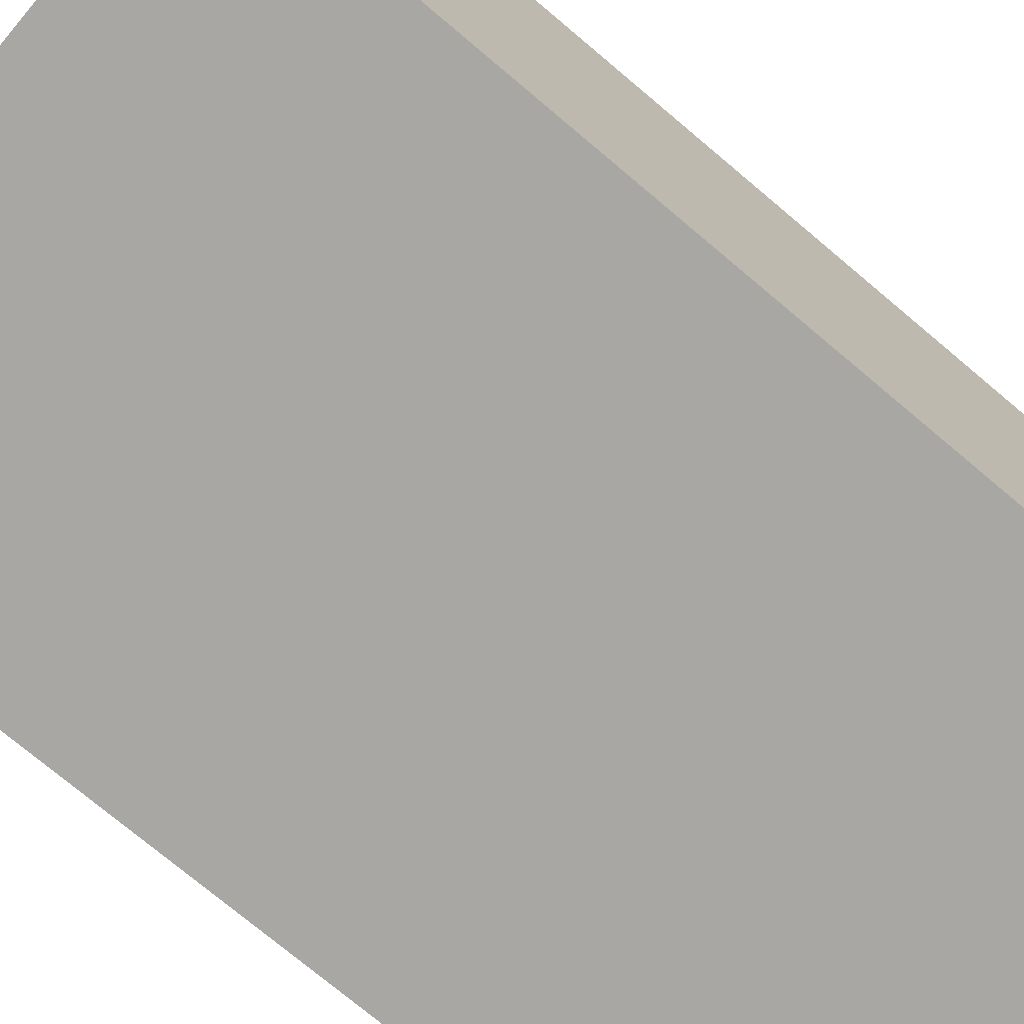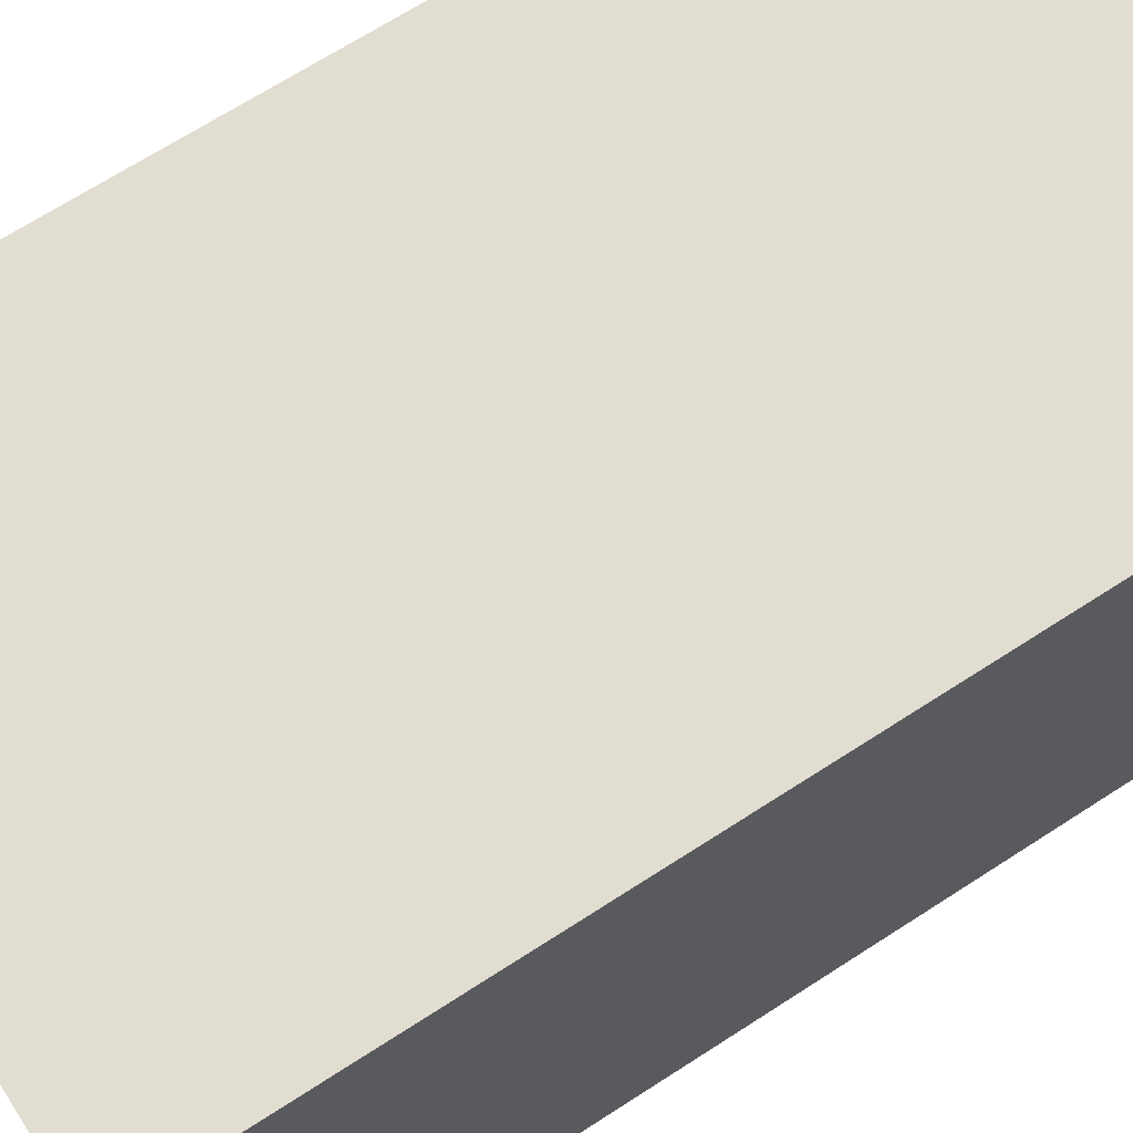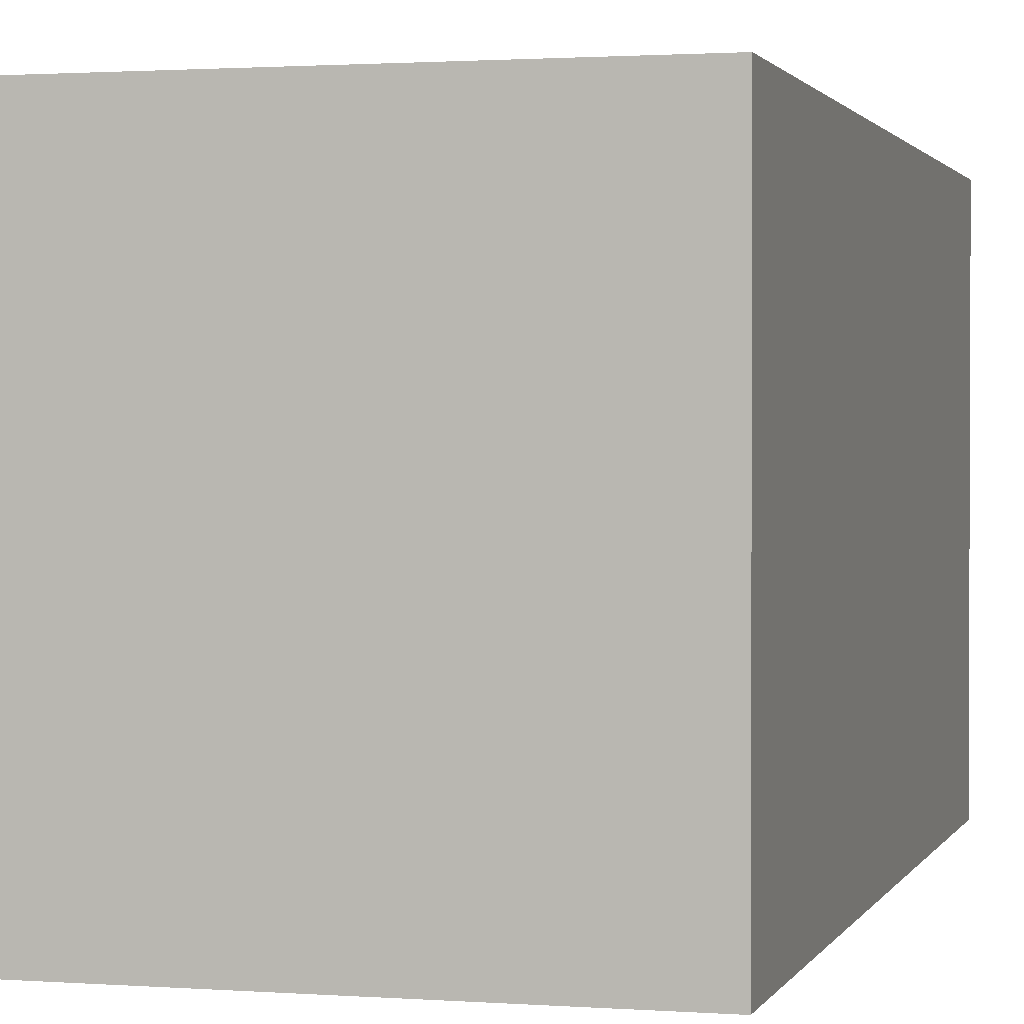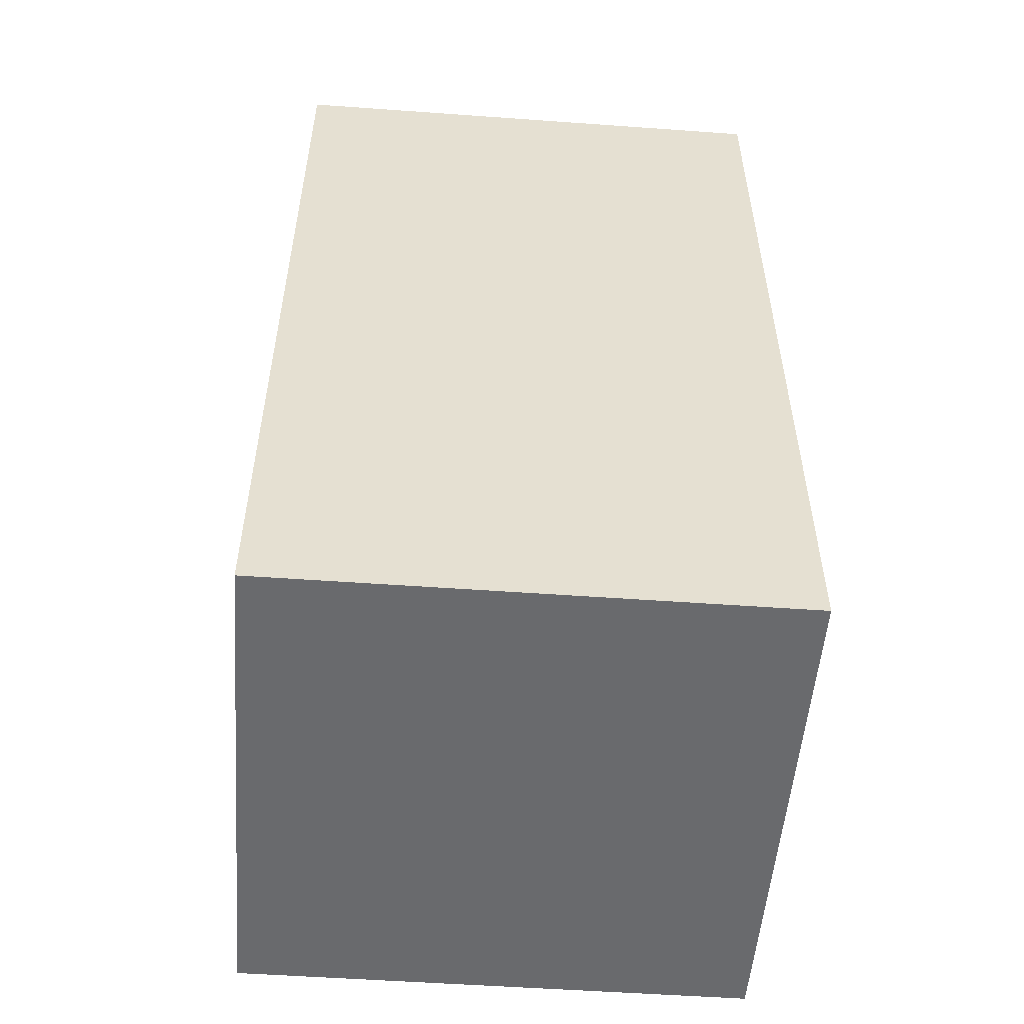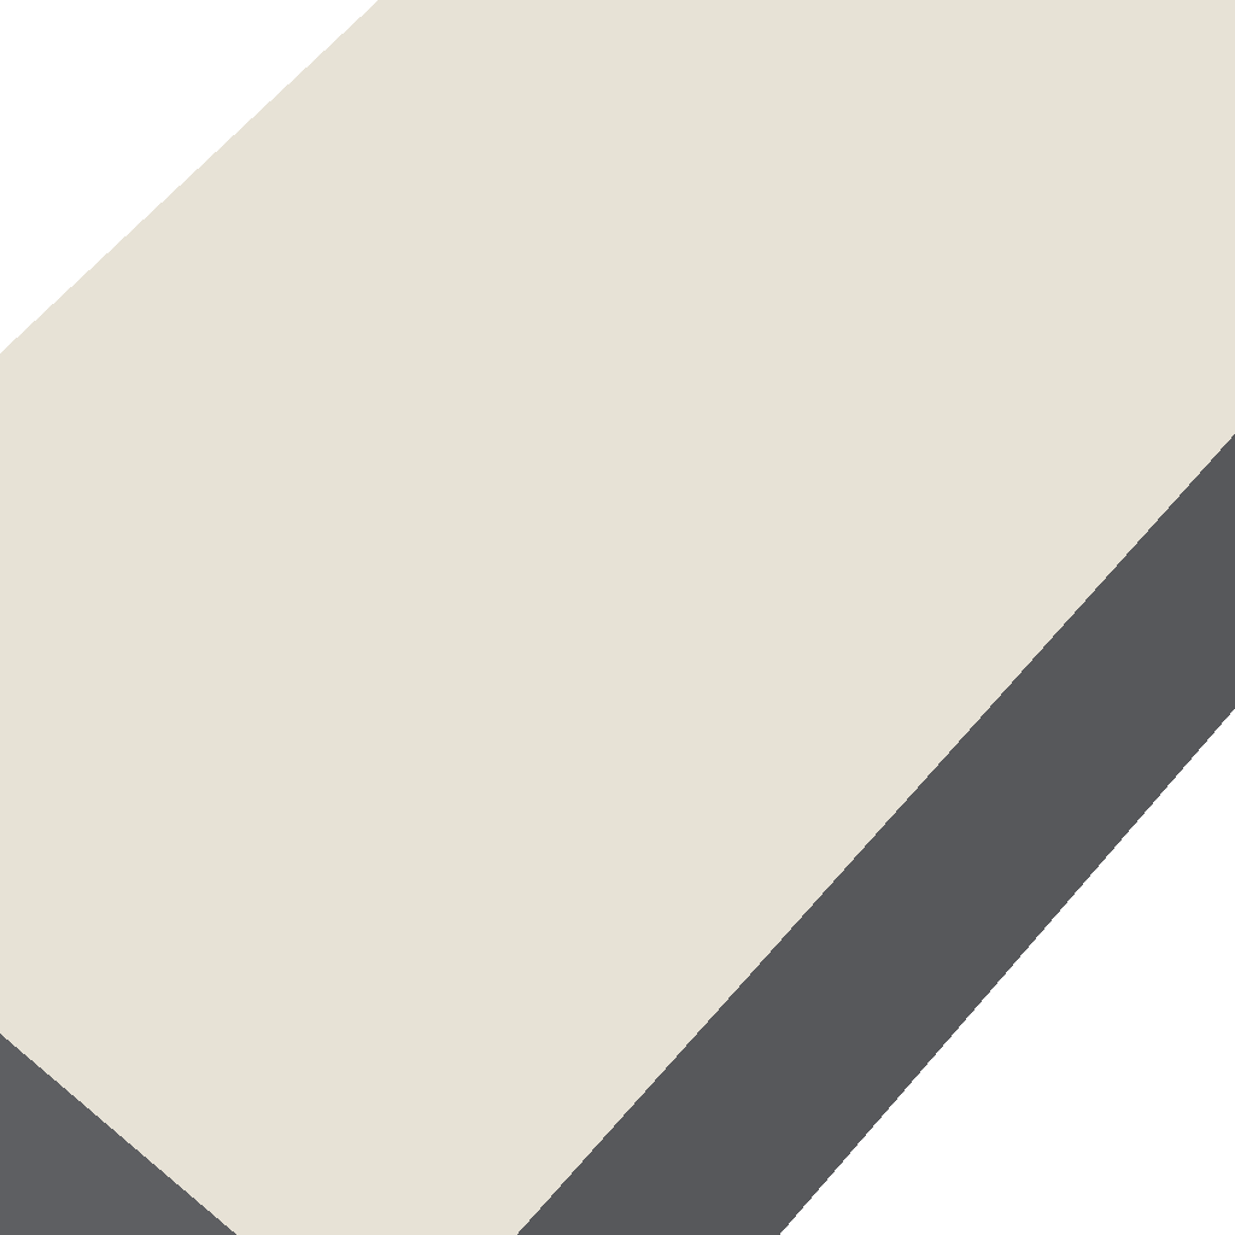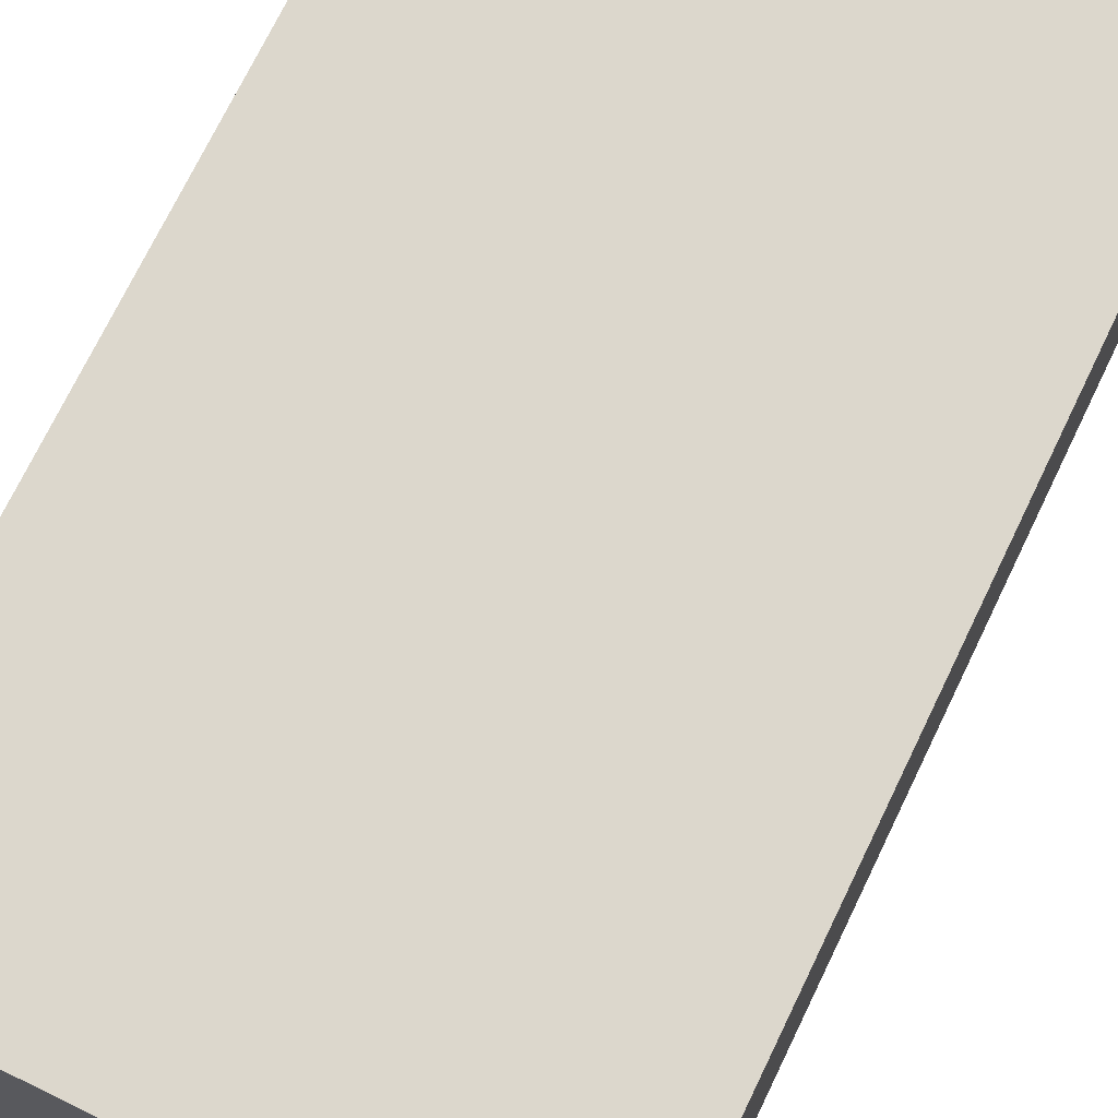
<metadata>
{"format":"obj","ext":"obj","renderer":"f3d","projection":"perspective","resolution":1024,"background":"white","views":[{"elev":-74.5,"azim":-130.1,"up":"+Z"},{"elev":68.6,"azim":57.1,"up":"+Z"},{"elev":1.4,"azim":-164.8,"up":"+Z"},{"elev":-53.1,"azim":-94.4,"up":"+Y"},{"elev":63.0,"azim":-139.6,"up":"+Z"},{"elev":72.8,"azim":-154.2,"up":"+Z"}]}
</metadata>
<code>
o cube
v 0.7808 1 0.7812
v 0.7808 1 0.2188
v 0.7808 0 0.7812
v 0.7808 0 0.2188
v 0.2192 1 0.7812
v 0.2192 1 0.2188
v 0.2192 0 0.7812
v 0.2192 0 0.2188
f 2 1 3 4
f 7 5 6 8
f 5 1 2 6
f 4 3 7 8
f 3 1 5 7
f 6 2 4 8

</code>
